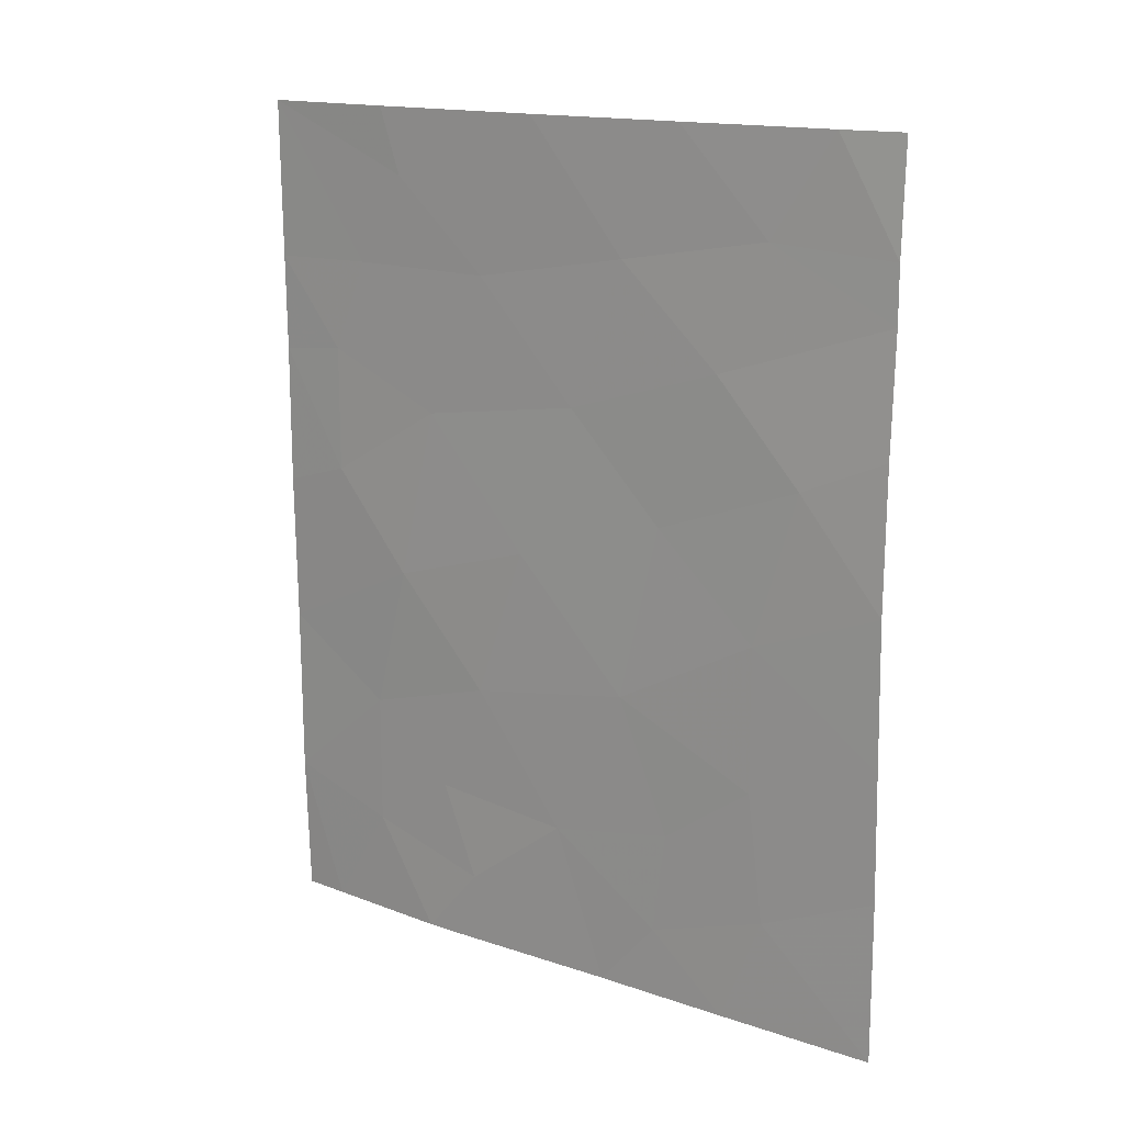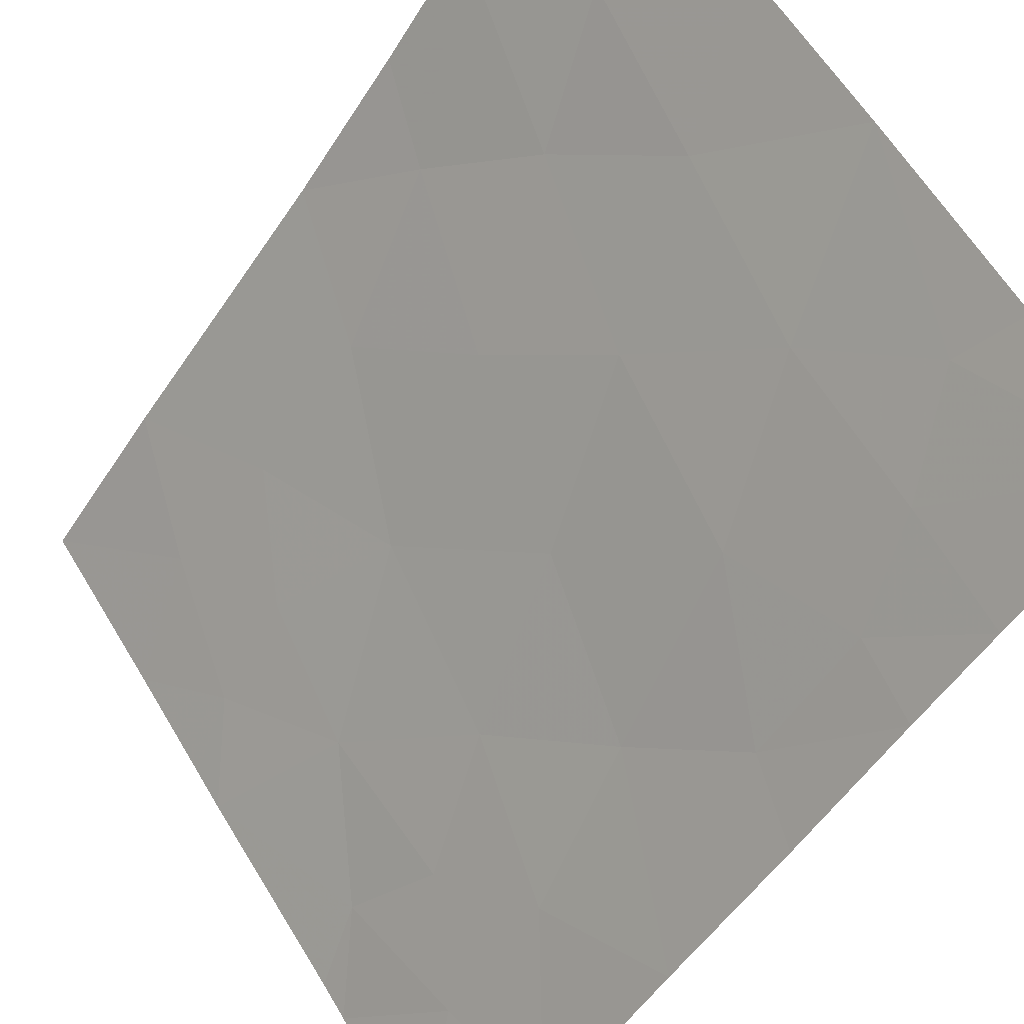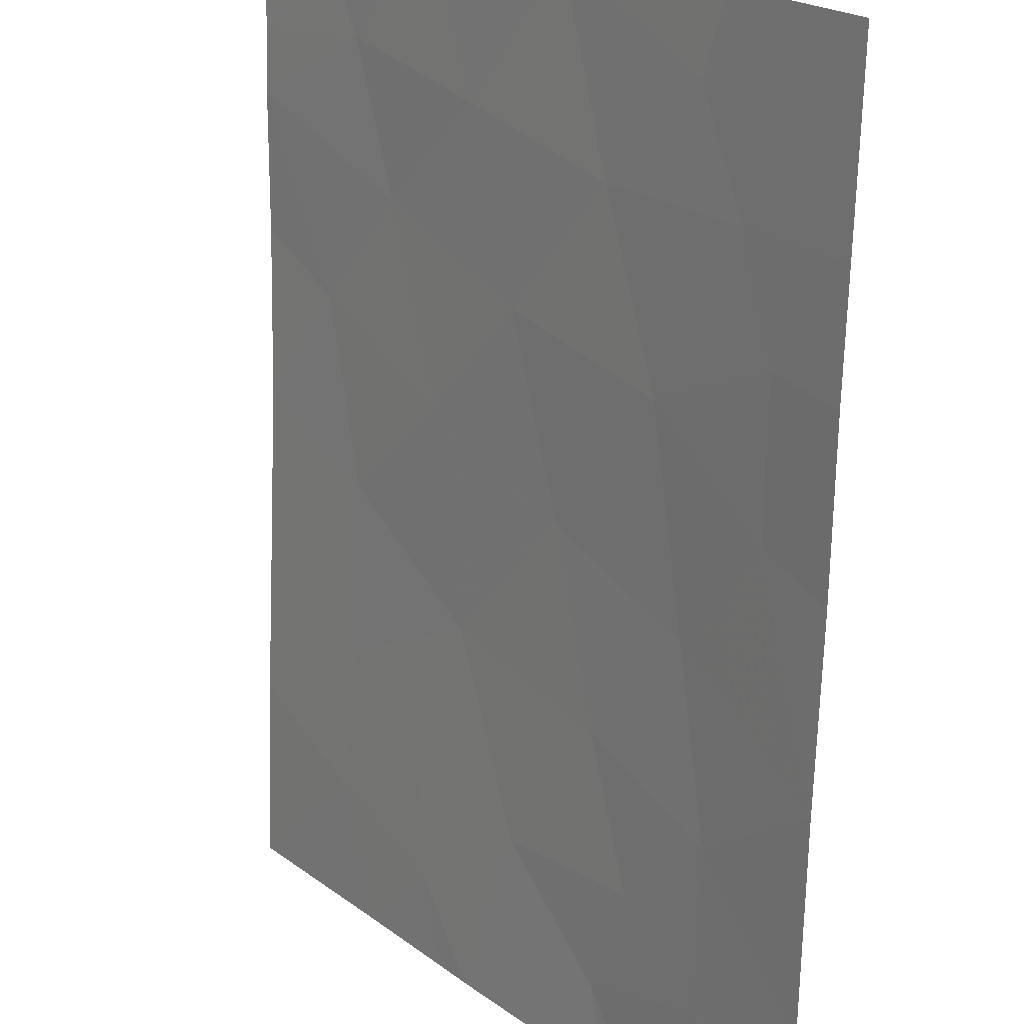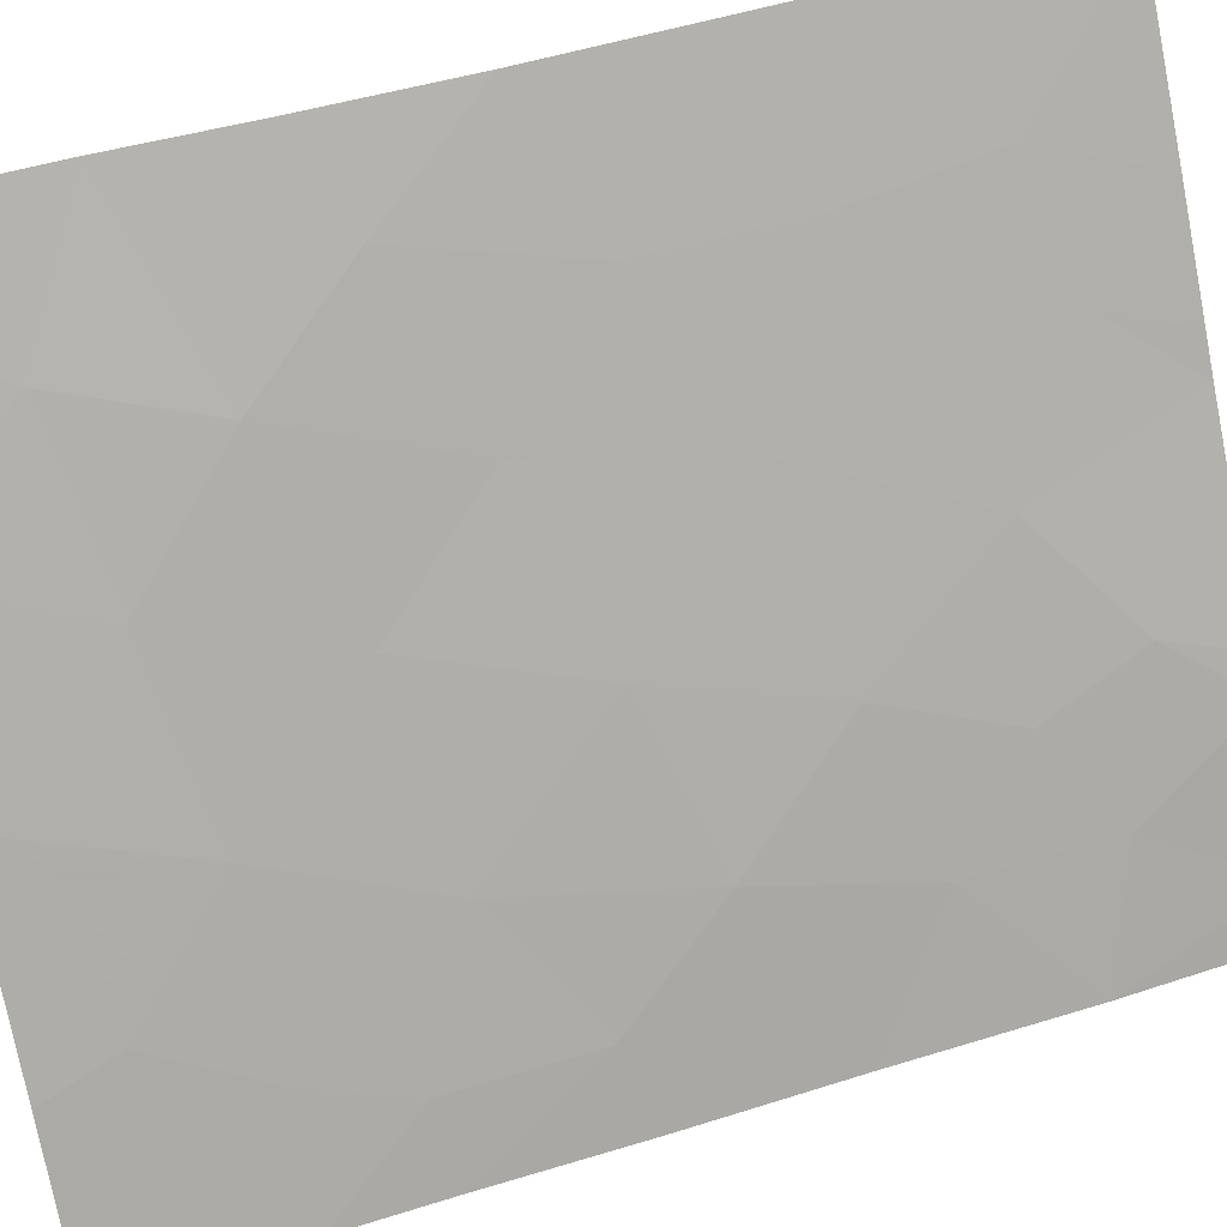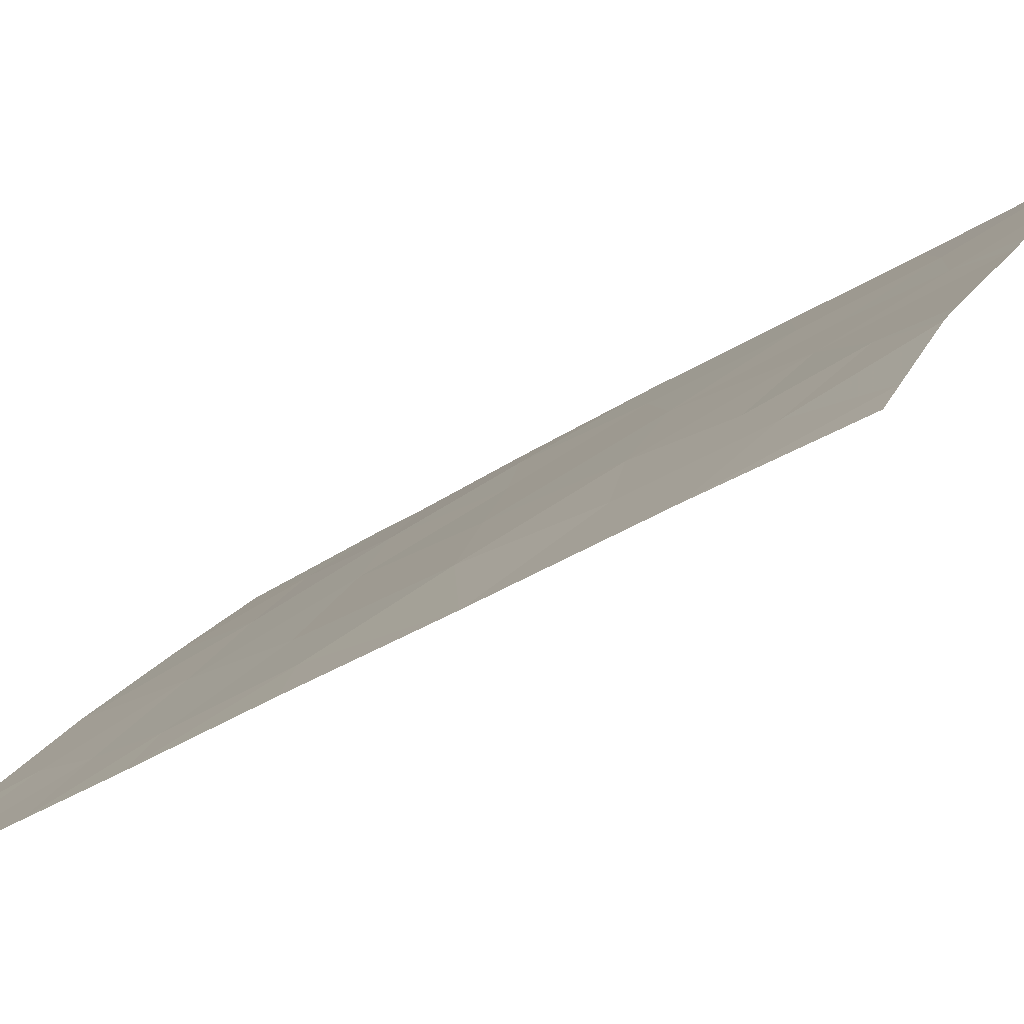
<metadata>
{"format":"obj","ext":"obj","renderer":"f3d","projection":"perspective","resolution":1024,"background":"white","views":[{"elev":15.5,"azim":162.3,"up":"+Z"},{"elev":-52.3,"azim":-31.8,"up":"+Y"},{"elev":-70.7,"azim":-1.3,"up":"+Y"},{"elev":49.1,"azim":71.2,"up":"+Y"},{"elev":-40.9,"azim":127.5,"up":"+Y"}]}
</metadata>
<code>
v 59.25 92 -41.56
v 58.69 92.84 -41.45
v 56.79 95.55 -43.97
v 58.03 93.83 -44.6
v 56.28 96.23 -41.82
v 53.44 100 -41.95
v 53.95 99.33 -38
v 53.4 100 -39.52
v 54.5 98.62 -39.4
v 58.18 93.63 -38
v 58.39 93.26 -40.17
v 54.75 98.18 -50
v 55.42 97.29 -49.02
v 58.31 93.35 -46.65
v 59.22 92 -45.63
v 53.4 100 -40.3
v 54.94 98.07 -41.11
v 55.6 97.01 -50
v 55.92 96.58 -50
v 54.4 98.67 -48.47
v 54.19 99.05 -42.48
v 55.31 97.57 -38
v 53.46 100 -43.93
v 53.42 100 -45.96
v 54.57 98.54 -44.62
v 57.21 94.95 -46.1
v 54.55 98.52 -46.65
v 57.6 94.38 -47.7
v 53.39 100 -47.76
v 59.21 92 -48.01
v 57.5 94.5 -50
v 59.26 92 -40.2
v 59.28 92 -38
v 56.68 95.75 -38
v 57.17 95.01 -40.18
v 58.8 92.56 -50
v 59.16 92 -50
v 53.37 100 -38
v 57.78 94.12 -50
v 53.39 100 -50
v 59.25 92 -43.52
v 57.99 93.88 -38.92
v 57.29 94.81 -49.01
v 56.4 96.02 -47.89
v 55.44 97.36 -43.26
v 55.81 96.88 -39.78
v 58.69 92.85 -43.22
v 57.69 94.27 -42.19
v 55.32 97.46 -47.57
v 55.79 96.89 -45.71
v 58.31 93.34 -48.51
f 7 8 9
f 50 26 3
f 26 4 3
f 14 15 4
f 16 6 21
f 21 17 16
f 12 13 20
f 22 7 9
f 6 23 21
f 27 25 24
f 27 50 25
f 27 29 20
f 30 15 14
f 28 51 14
f 24 29 27
f 15 41 47
f 48 5 3
f 2 32 11
f 32 33 11
f 33 10 42
f 23 24 25
f 5 46 17
f 50 3 45
f 48 3 4
f 26 14 4
f 8 16 9
f 16 17 9
f 36 37 30
f 38 8 7
f 39 51 43
f 40 12 20
f 39 43 31
f 18 19 13
f 29 40 20
f 1 32 2
f 44 26 50
f 12 18 13
f 19 44 13
f 44 50 49
f 48 4 47
f 5 17 45
f 21 23 25
f 47 1 2
f 2 48 47
f 2 11 48
f 48 11 35
f 21 25 45
f 44 43 28
f 19 43 44
f 43 19 31
f 26 28 14
f 46 9 17
f 9 46 22
f 35 46 5
f 3 5 45
f 10 34 42
f 35 42 34
f 34 46 35
f 46 34 22
f 45 17 21
f 13 49 20
f 49 27 20
f 44 49 13
f 48 35 5
f 49 50 27
f 1 47 41
f 11 42 35
f 42 11 33
f 47 4 15
f 50 45 25
f 30 51 36
f 44 28 26
f 51 30 14
f 43 51 28
f 51 39 36

</code>
